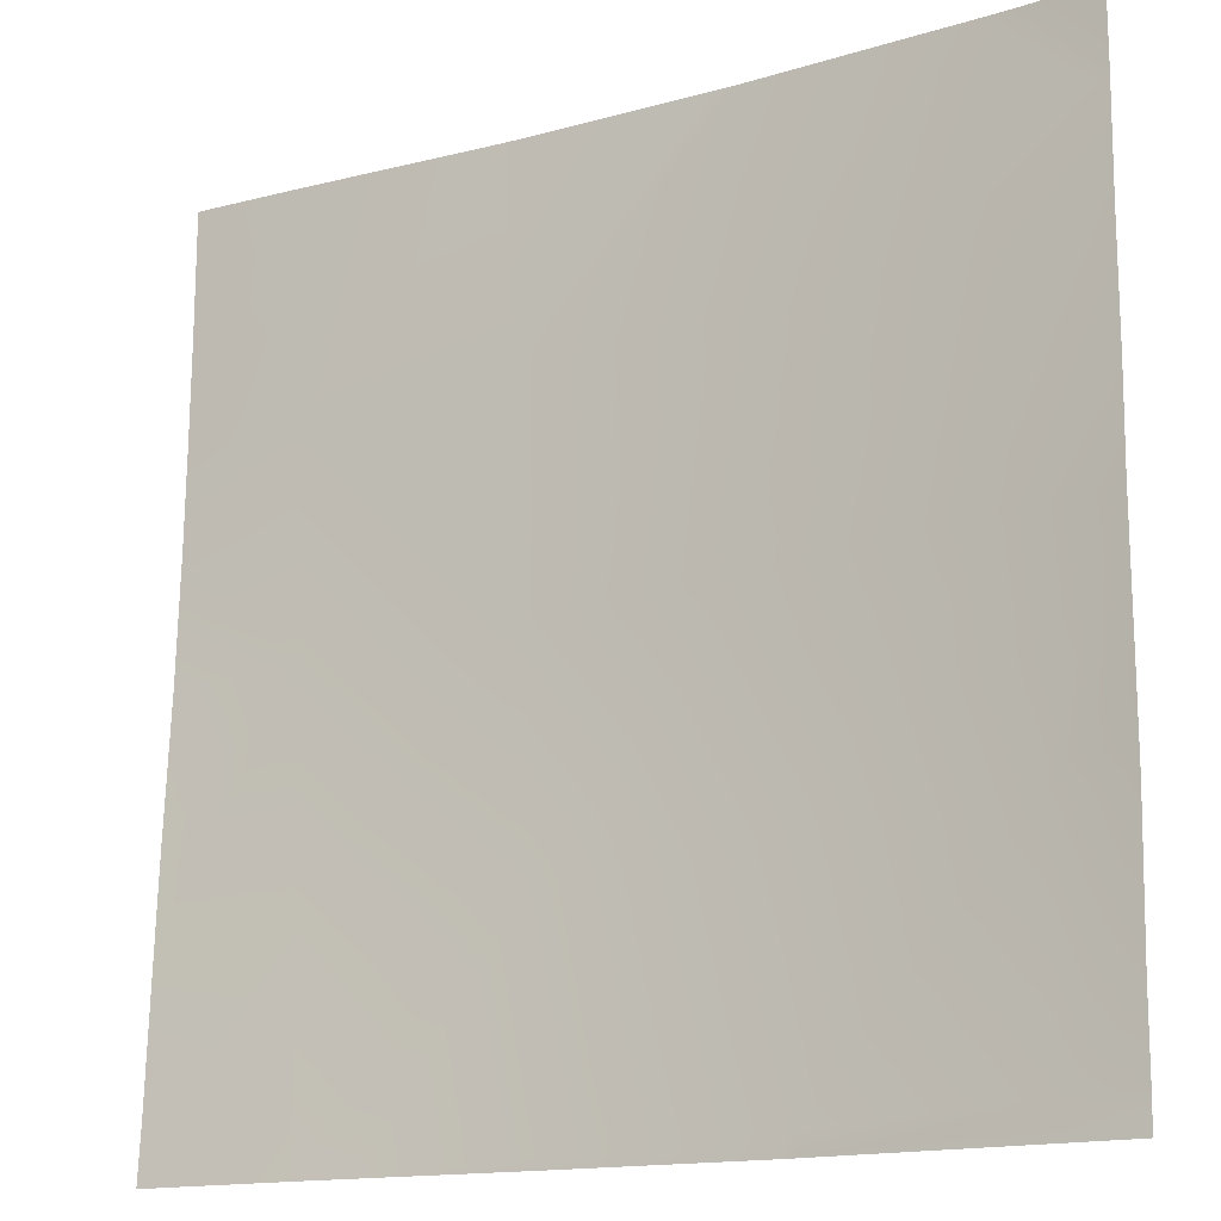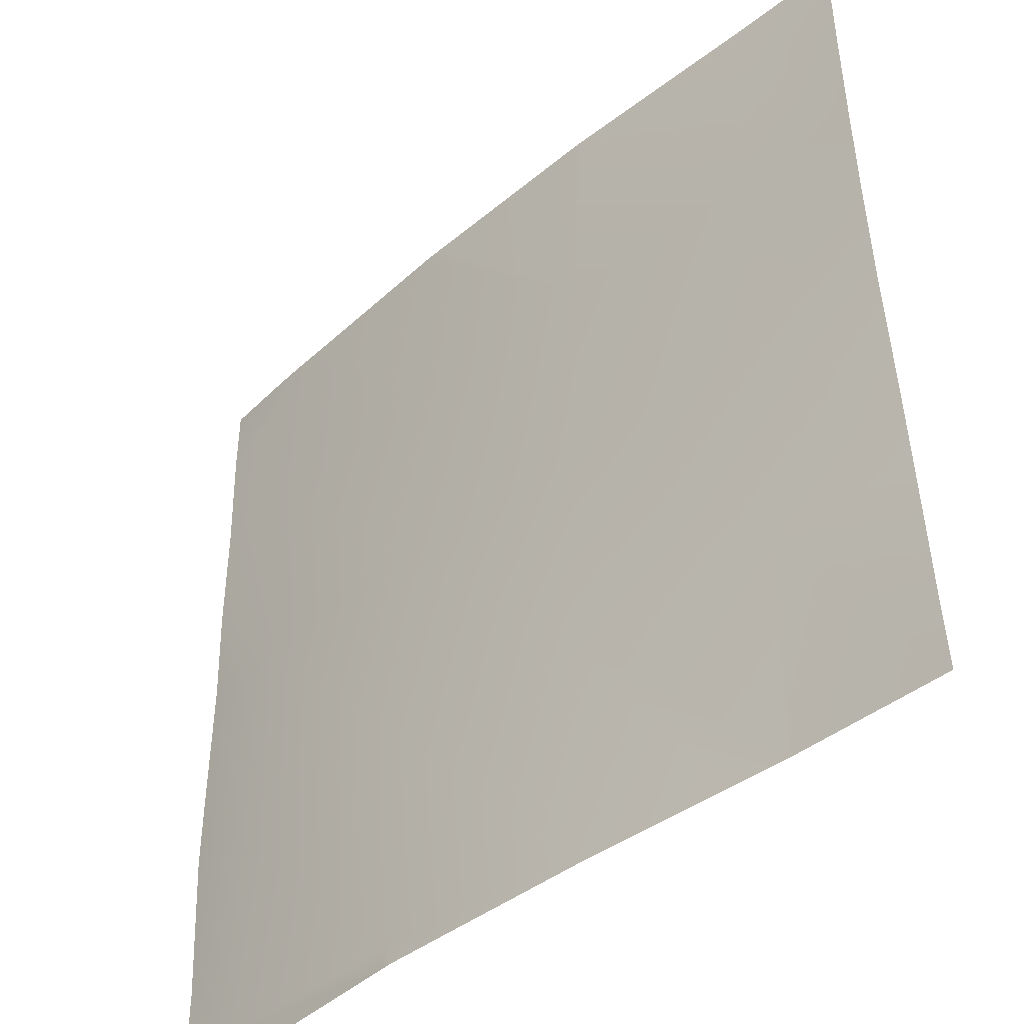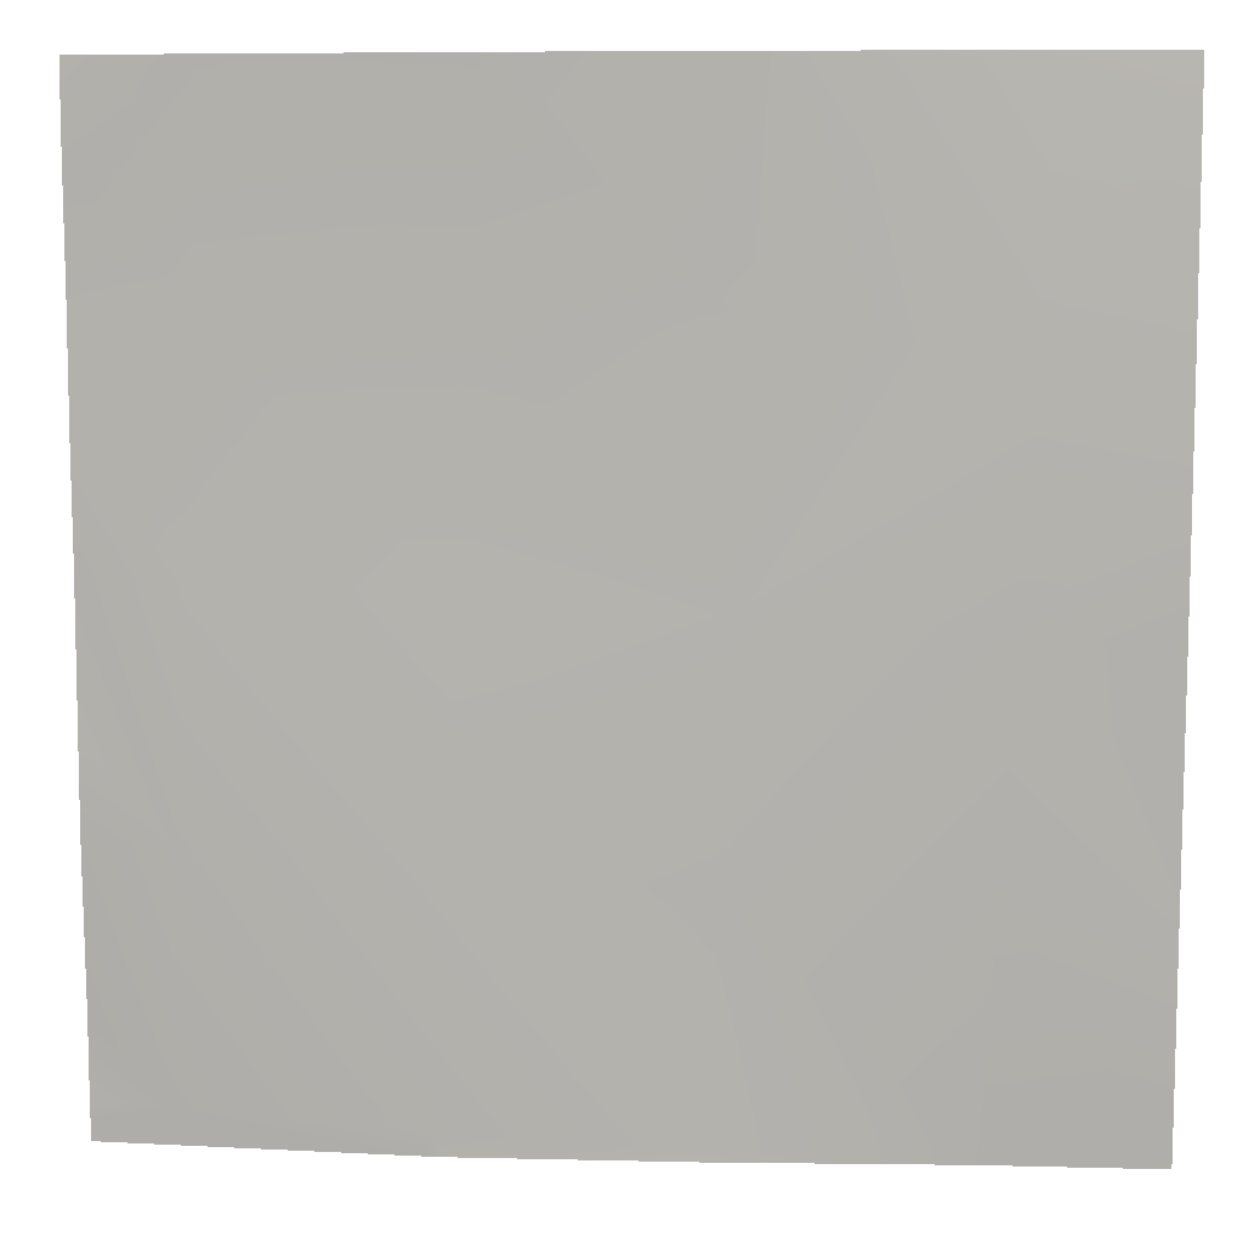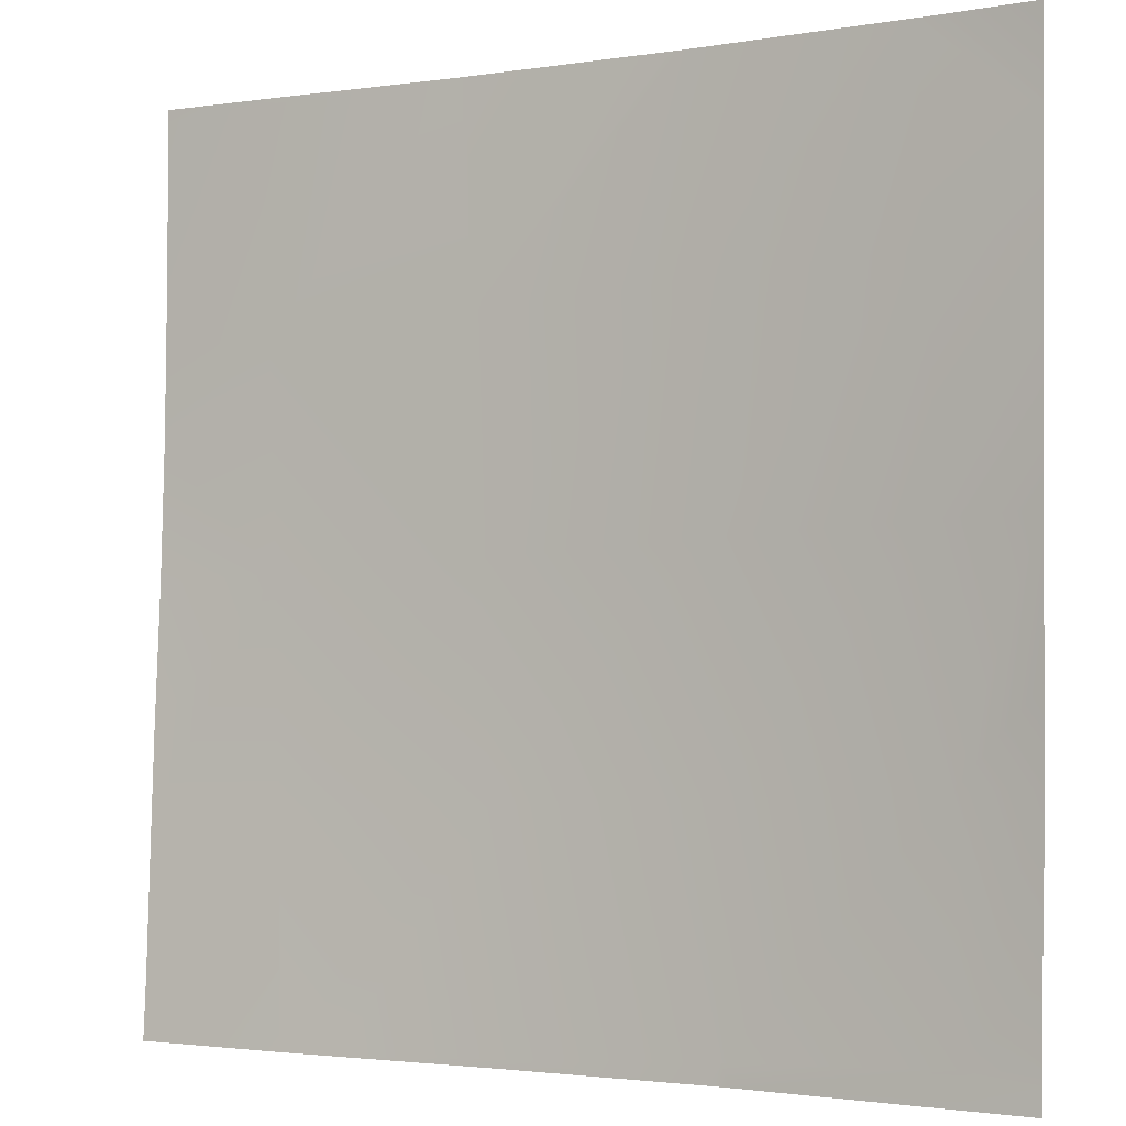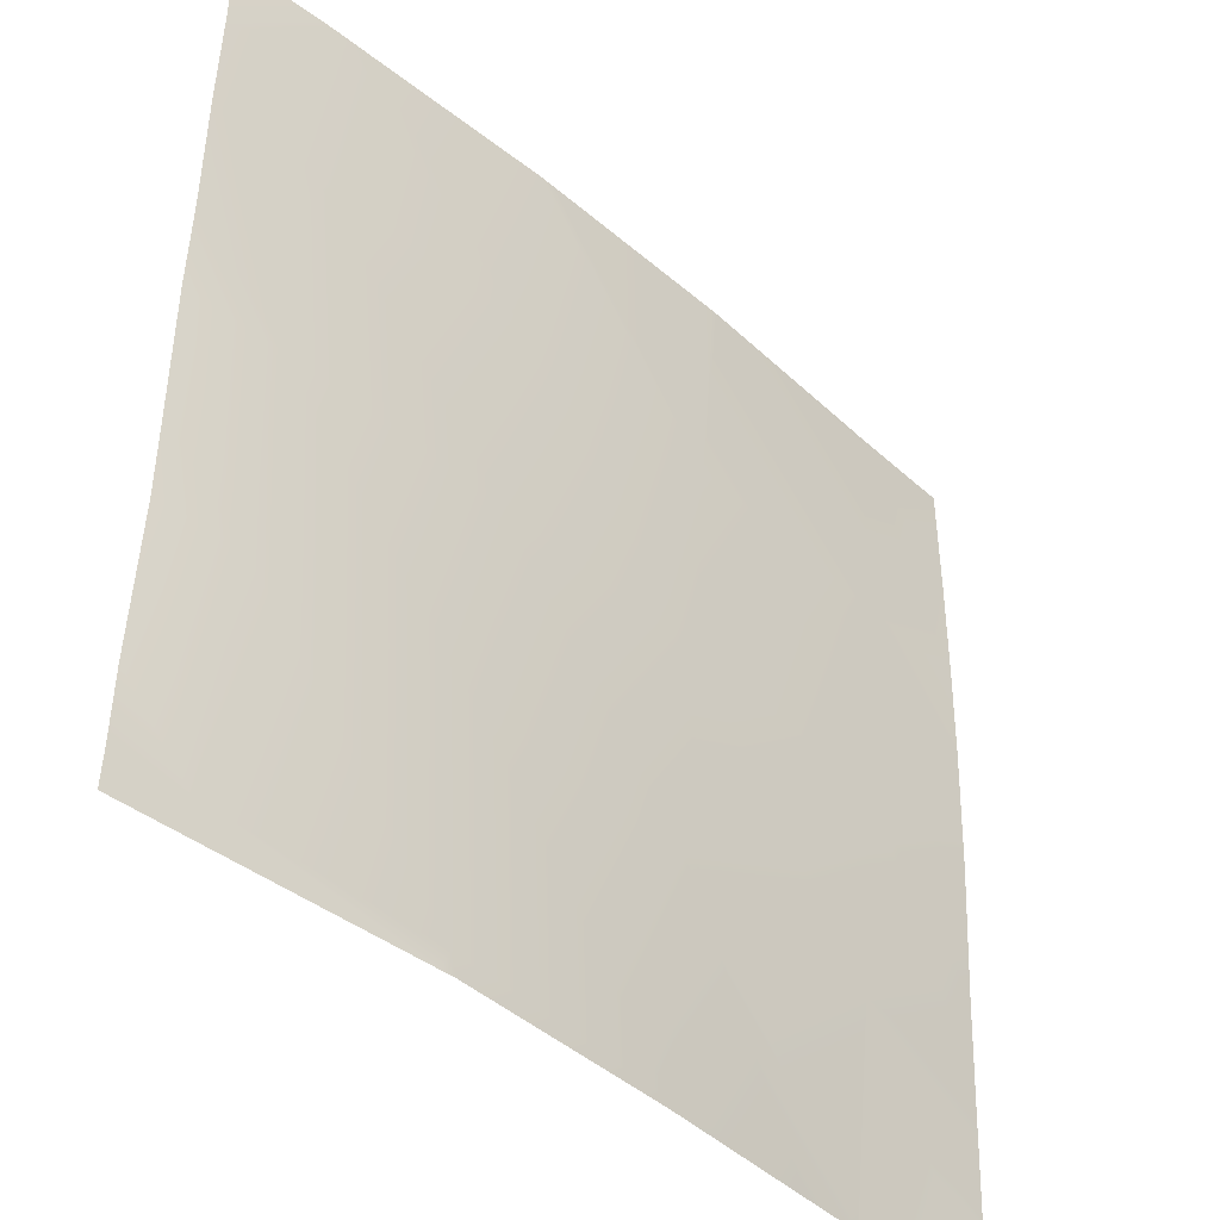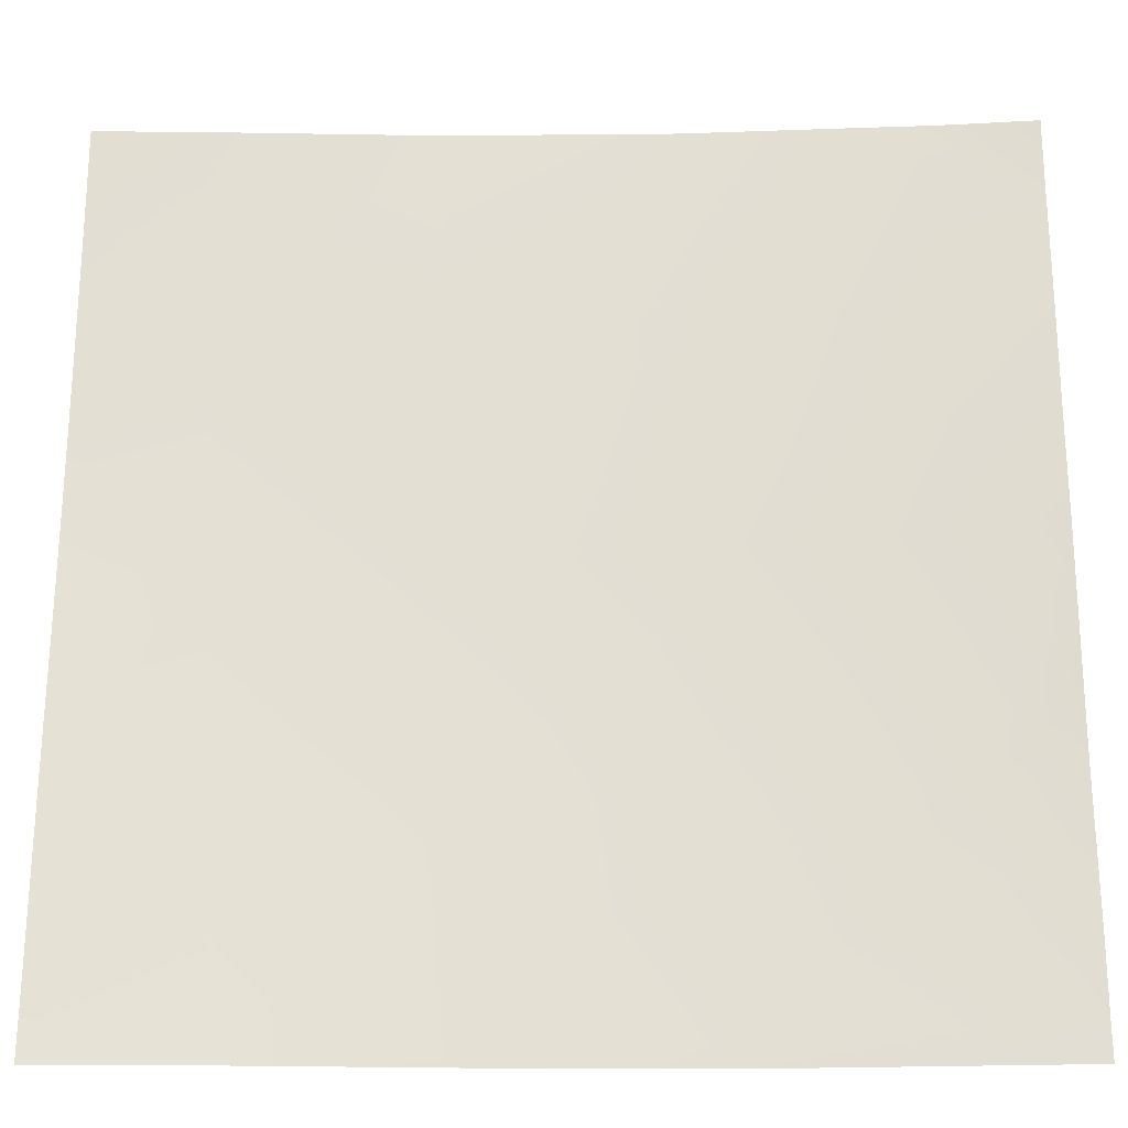
<metadata>
{"format":"obj","ext":"obj","renderer":"f3d","projection":"perspective","resolution":1024,"background":"white","views":[{"elev":-15.4,"azim":-150.0,"up":"+Z"},{"elev":-43.6,"azim":44.0,"up":"+Z"},{"elev":7.9,"azim":5.0,"up":"+Z"},{"elev":-1.9,"azim":-150.2,"up":"+Z"},{"elev":-43.4,"azim":-45.5,"up":"+Z"},{"elev":-22.1,"azim":-179.5,"up":"+Z"}]}
</metadata>
<code>
v 128 2.786 -246.7
v 128 2.783 -243.7
v 130.9 2.495 -246.9
v 128 2.801 -238.7
v 128 2.688 -235.2
v 131.3 2.484 -238.9
v 128 3.071 -252.1
v 130.5 2.961 -254.9
v 128 3.098 -254.7
v 138.2 2.578 -256
v 138.5 2.529 -255.3
v 138.7 2.549 -256
v 130.4 3.015 -256
v 128 3.121 -255.2
v 128 3.155 -256
v 138.9 2.252 -247.3
v 131.7 2.437 -230.9
v 139.3 2.17 -239.3
v 128 2.677 -230.7
v 146.4 2.721 -255.7
v 146.8 2.325 -247.7
v 139.7 2.075 -231.3
v 132.1 2.222 -224
v 128 2.565 -226.7
v 131 2.295 -224
v 128 2.579 -227.2
v 140.1 1.794 -224
v 133.1 2.174 -224
v 147.7 1.998 -231.8
v 140.7 1.787 -224
v 128 2.561 -224
v 147.3 2.164 -239.7
v 146.4 2.727 -256
v 152.1 3.041 -256
v 154.8 2.653 -248.1
v 154.3 3.159 -256
v 154.4 3.164 -256
v 160 3.258 -256
v 160 3.118 -253.9
v 160 2.866 -248.4
v 155.2 2.287 -240.2
v 160 2.724 -245.4
v 155.7 2.124 -232.2
v 160 2.423 -240.4
v 160 2.25 -235.9
v 148.1 1.734 -224
v 148.3 1.737 -224
v 155.9 2.028 -224
v 156.1 2.035 -224.2
v 152.2 1.883 -224
v 160 2.177 -232.4
v 160 2.131 -228.6
v 156.1 2.037 -224
v 160 2.128 -224
v 160 2.127 -224.1
v 160 2.126 -224.4
f 1 2 3
f 4 5 6
f 7 8 9
f 10 11 12
f 10 8 11
f 10 13 8
f 9 8 14
f 14 13 15
f 14 8 13
f 4 3 2
f 4 6 3
f 3 6 16
f 6 17 18
f 19 6 5
f 19 17 6
f 16 11 3
f 16 20 11
f 18 21 16
f 18 16 6
f 8 3 11
f 18 17 22
f 1 8 7
f 1 3 8
f 23 24 25
f 23 26 24
f 26 17 19
f 26 23 17
f 27 22 28
f 27 29 22
f 27 30 29
f 31 25 24
f 23 22 17
f 23 28 22
f 18 22 32
f 33 20 34
f 20 12 11
f 20 33 12
f 32 21 18
f 21 32 35
f 35 36 21
f 35 37 36
f 38 35 39
f 38 37 35
f 40 41 42
f 40 35 41
f 41 35 32
f 34 21 36
f 34 20 21
f 41 32 43
f 21 20 16
f 40 39 35
f 44 42 41
f 44 41 45
f 46 29 30
f 29 47 43
f 29 46 47
f 48 49 50
f 47 49 43
f 47 50 49
f 51 49 52
f 51 43 49
f 53 49 48
f 32 29 43
f 54 49 53
f 54 55 49
f 55 56 49
f 52 49 56
f 45 43 51
f 45 41 43
f 29 32 22

</code>
